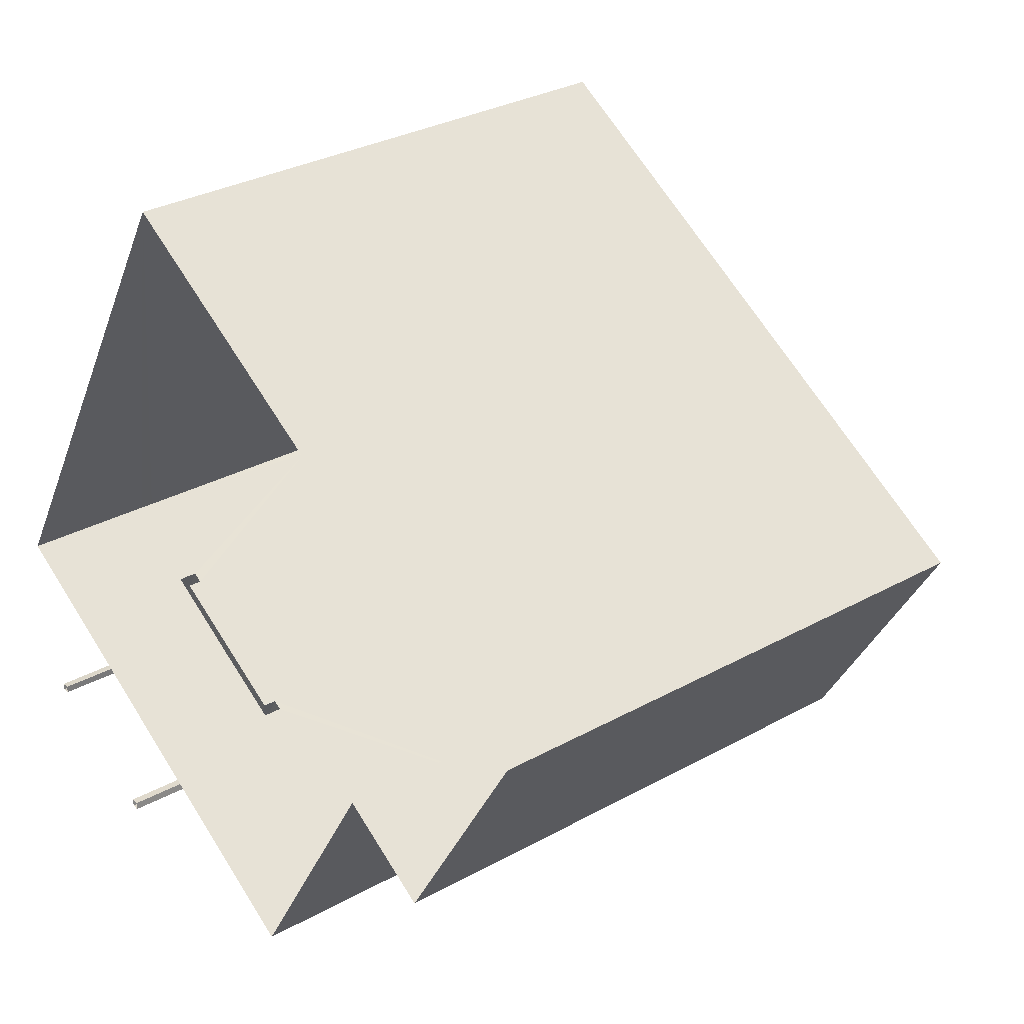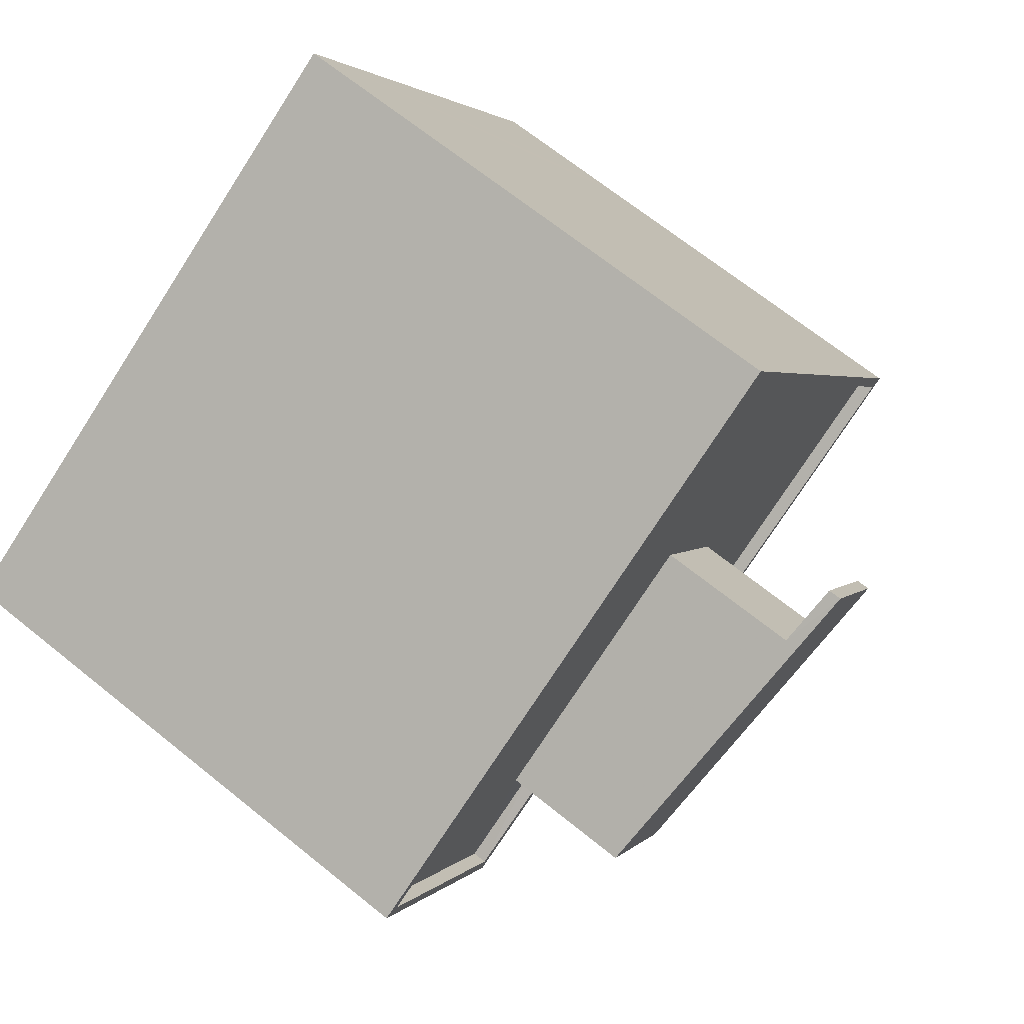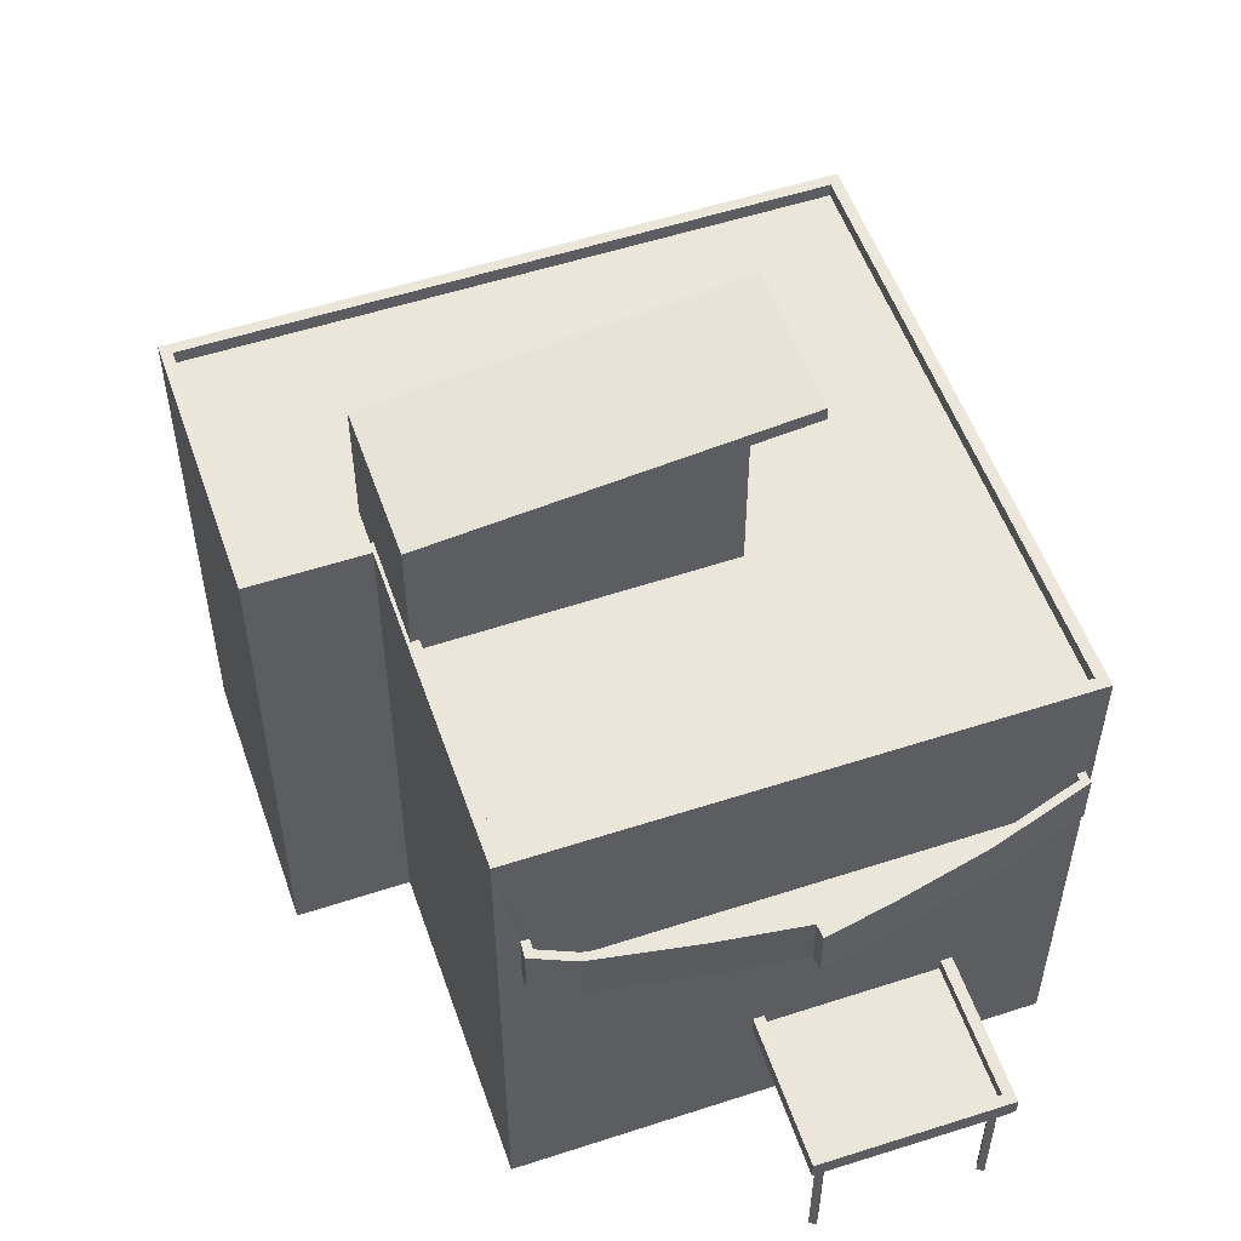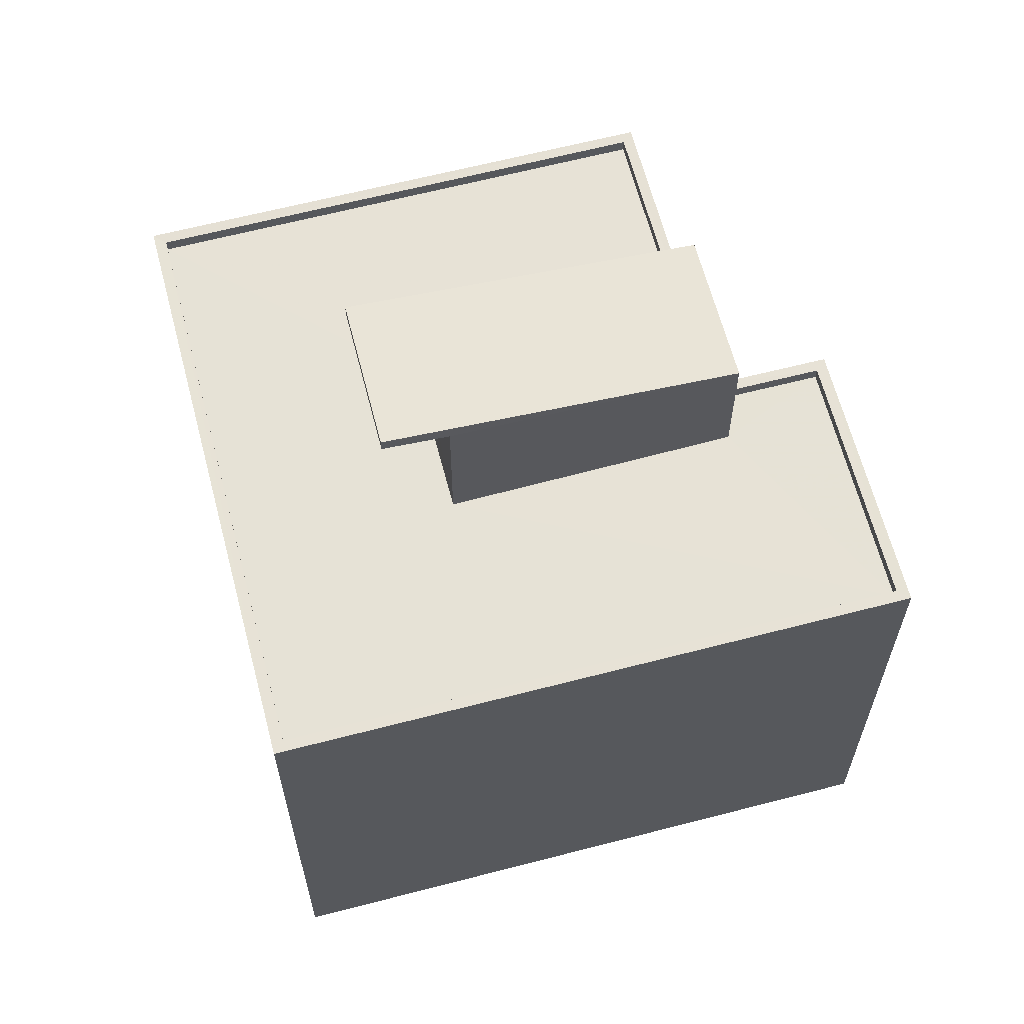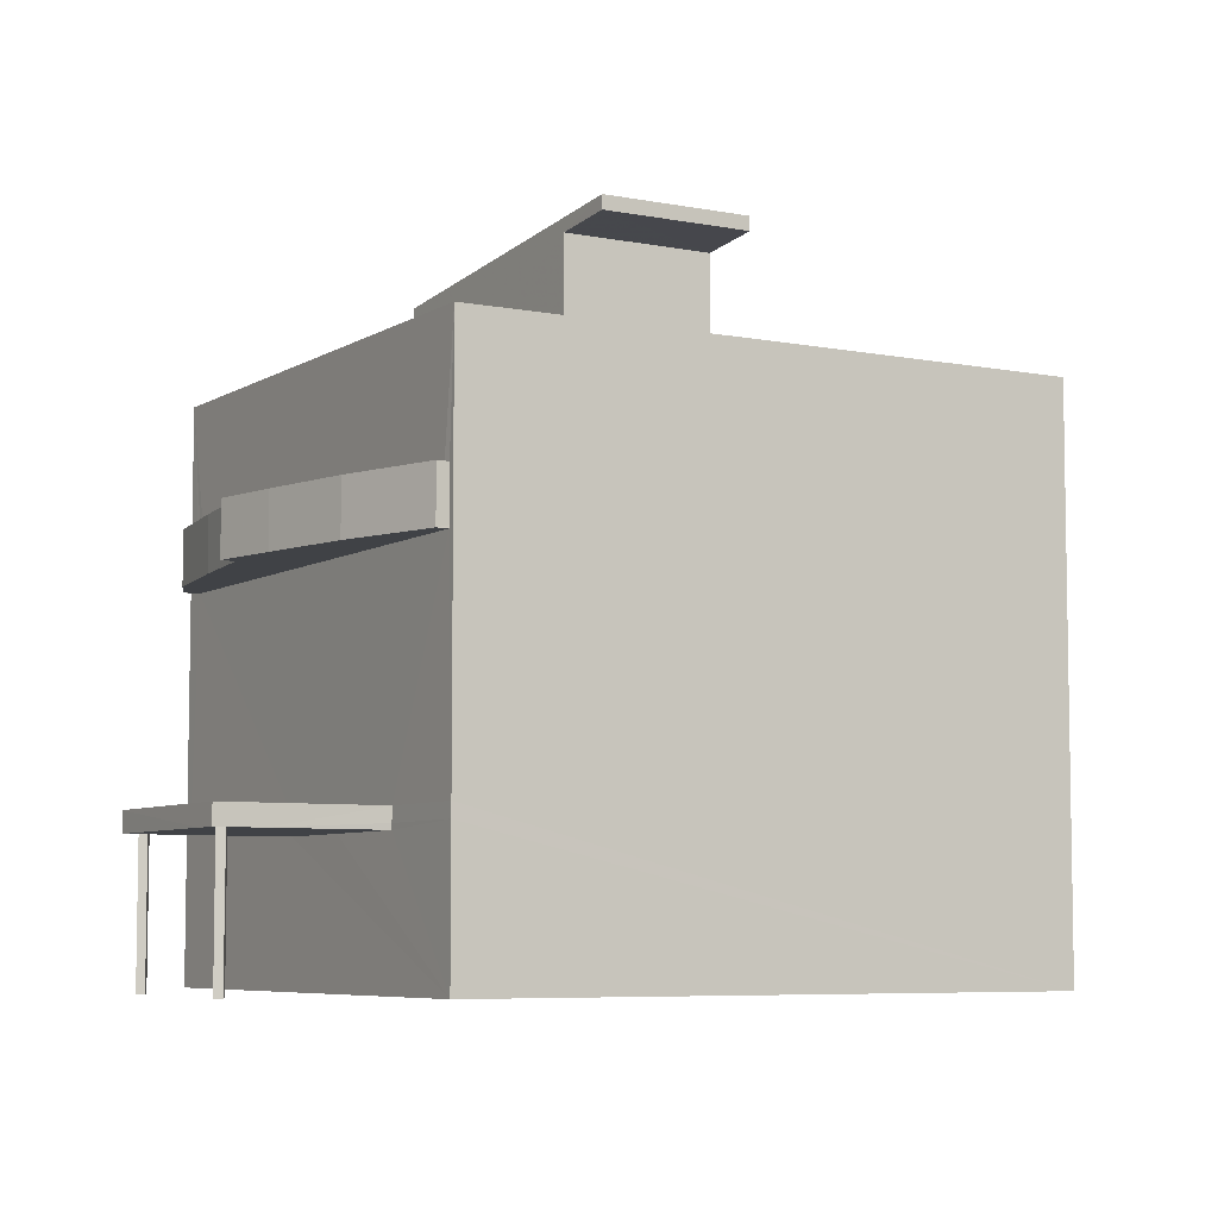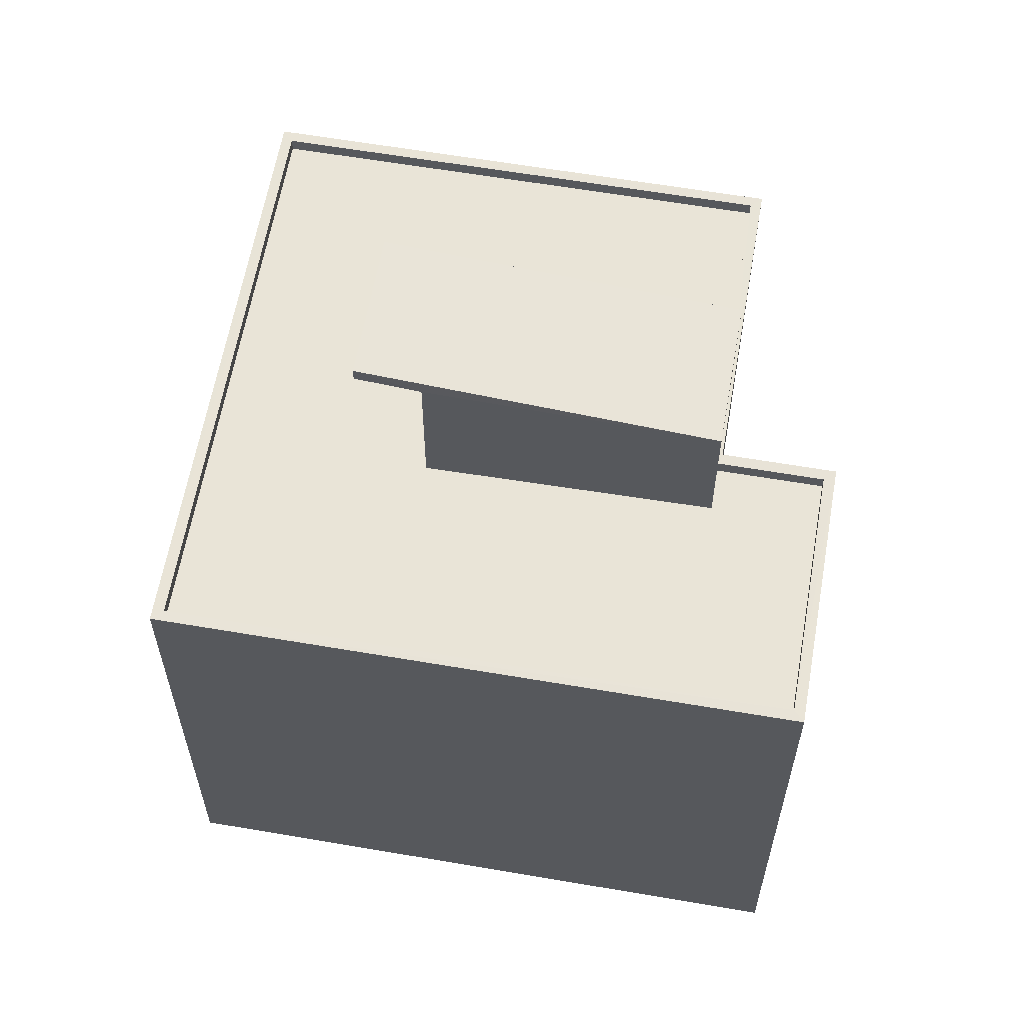
<metadata>
{"format":"obj","ext":"obj","renderer":"f3d","projection":"perspective","resolution":1024,"background":"white","views":[{"elev":31.2,"azim":-128.3,"up":"+Y"},{"elev":67.8,"azim":-51.0,"up":"+Y"},{"elev":54.3,"azim":11.4,"up":"+Z"},{"elev":63.8,"azim":-164.2,"up":"+Z"},{"elev":-6.4,"azim":90.0,"up":"+Z"},{"elev":61.1,"azim":-139.6,"up":"+Z"}]}
</metadata>
<code>
v -8.944e+04 -1.001e+05 2.68
v -8.944e+04 -1.001e+05 2.68
v -8.944e+04 -1.001e+05 2.68
v -8.944e+04 -1.001e+05 2.68
v -8.944e+04 -1.001e+05 2.68
v -8.944e+04 -1.001e+05 2.68
v -8.943e+04 -1.001e+05 2.679
v -8.944e+04 -1.001e+05 2.678
v -8.945e+04 -1.001e+05 2.68
v -8.945e+04 -1.001e+05 2.68
v -8.943e+04 -1.001e+05 2.679
v -8.943e+04 -1.001e+05 2.679
v -8.943e+04 -1.001e+05 2.679
v -8.943e+04 -1.001e+05 2.679
v -8.943e+04 -1.001e+05 5.041
v -8.943e+04 -1.001e+05 5.041
v -8.943e+04 -1.001e+05 5.041
v -8.943e+04 -1.001e+05 5.041
v -8.943e+04 -1.001e+05 5.041
v -8.943e+04 -1.001e+05 5.041
v -8.943e+04 -1.001e+05 5.041
v -8.944e+04 -1.001e+05 14.9
v -8.944e+04 -1.001e+05 14.78
v -8.944e+04 -1.001e+05 14.78
v -8.944e+04 -1.001e+05 14.9
v -8.944e+04 -1.001e+05 5.042
v -8.944e+04 -1.001e+05 5.041
v -8.944e+04 -1.001e+05 5.042
v -8.944e+04 -1.001e+05 5.042
v -8.944e+04 -1.001e+05 5.041
v -8.944e+04 -1.001e+05 5.041
v -8.944e+04 -1.001e+05 9.182
v -8.944e+04 -1.001e+05 9.182
v -8.944e+04 -1.001e+05 9.182
v -8.944e+04 -1.001e+05 9.182
v -8.944e+04 -1.001e+05 9.181
v -8.944e+04 -1.001e+05 9.181
v -8.944e+04 -1.001e+05 9.181
v -8.943e+04 -1.001e+05 9.18
v -8.943e+04 -1.001e+05 9.181
v -8.943e+04 -1.001e+05 9.18
v -8.943e+04 -1.001e+05 5.041
v -8.944e+04 -1.001e+05 5.041
v -8.944e+04 -1.001e+05 5.041
v -8.944e+04 -1.001e+05 10.13
v -8.944e+04 -1.001e+05 10.13
v -8.944e+04 -1.001e+05 10.13
v -8.943e+04 -1.001e+05 10.13
v -8.943e+04 -1.001e+05 10.13
v -8.943e+04 -1.001e+05 10.13
v -8.943e+04 -1.001e+05 10.13
v -8.944e+04 -1.001e+05 10.13
v -8.943e+04 -1.001e+05 10.13
v -8.944e+04 -1.001e+05 10.13
v -8.944e+04 -1.001e+05 10.13
v -8.944e+04 -1.001e+05 10.13
v -8.944e+04 -1.001e+05 10.13
v -8.944e+04 -1.001e+05 10.13
v -8.943e+04 -1.001e+05 10.13
v -8.944e+04 -1.001e+05 10.13
v -8.944e+04 -1.001e+05 10.13
v -8.944e+04 -1.001e+05 10.13
v -8.944e+04 -1.001e+05 10.13
v -8.944e+04 -1.001e+05 10.13
v -8.944e+04 -1.001e+05 12.13
v -8.945e+04 -1.001e+05 12.13
v -8.945e+04 -1.001e+05 12.13
v -8.944e+04 -1.001e+05 12.13
v -8.944e+04 -1.001e+05 12.13
v -8.944e+04 -1.001e+05 12.13
v -8.943e+04 -1.001e+05 12.13
v -8.944e+04 -1.001e+05 12.13
v -8.944e+04 -1.001e+05 12.13
v -8.944e+04 -1.001e+05 12.13
v -8.943e+04 -1.001e+05 5.391
v -8.943e+04 -1.001e+05 5.391
v -8.943e+04 -1.001e+05 5.391
v -8.943e+04 -1.001e+05 5.391
v -8.944e+04 -1.001e+05 5.391
v -8.944e+04 -1.001e+05 5.392
v -8.944e+04 -1.001e+05 5.391
v -8.944e+04 -1.001e+05 5.391
v -8.944e+04 -1.001e+05 12.38
v -8.945e+04 -1.001e+05 12.38
v -8.945e+04 -1.001e+05 12.38
v -8.945e+04 -1.001e+05 12.38
v -8.943e+04 -1.001e+05 12.38
v -8.943e+04 -1.001e+05 12.38
v -8.944e+04 -1.001e+05 12.38
v -8.944e+04 -1.001e+05 12.38
v -8.944e+04 -1.001e+05 12.38
v -8.944e+04 -1.001e+05 12.38
v -8.945e+04 -1.001e+05 12.38
v -8.944e+04 -1.001e+05 12.38
v -8.944e+04 -1.001e+05 12.38
v -8.944e+04 -1.001e+05 12.38
v -8.944e+04 -1.001e+05 5.141
v -8.944e+04 -1.001e+05 5.141
v -8.943e+04 -1.001e+05 5.141
v -8.943e+04 -1.001e+05 5.141
v -8.944e+04 -1.001e+05 14.52
v -8.944e+04 -1.001e+05 14.52
v -8.944e+04 -1.001e+05 15.15
v -8.944e+04 -1.001e+05 15.15
v -8.943e+04 -1.001e+05 9.23
v -8.943e+04 -1.001e+05 9.23
v -8.943e+04 -1.001e+05 9.231
v -8.944e+04 -1.001e+05 9.231
v -8.944e+04 -1.001e+05 9.231
v -8.944e+04 -1.001e+05 9.231
v -8.944e+04 -1.001e+05 9.232
v -8.944e+04 -1.001e+05 9.232
v -8.944e+04 -1.001e+05 9.232
v -8.944e+04 -1.001e+05 9.232
v -8.943e+04 -1.001e+05 10.13
v -8.943e+04 -1.001e+05 5.14
v -8.943e+04 -1.001e+05 5.39
v -8.943e+04 -1.001e+05 9.23
v -8.943e+04 -1.001e+05 9.23
v -8.943e+04 -1.001e+05 5.141
f 1 2 3
f 1 4 2
f 5 6 7
f 7 6 8
f 8 6 9
f 6 10 9
f 11 12 13
f 11 14 12
f 15 16 17
f 17 16 18
f 19 20 21
f 21 20 18
f 16 21 18
f 22 23 24
f 25 22 24
f 26 27 28
f 29 26 28
f 30 31 27
f 27 31 28
f 32 33 34
f 34 33 35
f 36 37 38
f 35 33 39
f 37 35 39
f 38 37 40
f 40 39 41
f 40 37 39
f 30 42 20
f 17 29 43
f 17 44 15
f 19 15 30
f 19 30 20
f 44 31 30
f 43 29 28
f 44 17 43
f 30 15 44
f 45 46 47
f 48 49 50
f 50 51 48
f 46 52 47
f 53 51 50
f 47 52 54
f 55 56 57
f 58 53 59
f 47 54 56
f 60 55 61
f 53 50 59
f 58 62 63
f 57 56 54
f 58 59 64
f 61 63 62
f 55 57 61
f 60 61 62
f 62 58 64
f 65 66 67
f 68 69 66
f 69 70 71
f 72 70 73
f 71 70 72
f 65 67 74
f 69 68 70
f 68 66 65
f 75 76 77
f 77 76 78
f 79 80 81
f 82 79 81
f 81 80 78
f 76 81 78
f 83 84 85
f 84 86 85
f 87 88 89
f 83 85 90
f 91 92 89
f 93 86 92
f 94 95 91
f 88 94 89
f 91 96 92
f 93 92 96
f 85 86 93
f 94 91 89
f 88 87 83
f 90 88 83
f 97 98 99
f 100 97 99
f 101 102 103
f 104 101 103
f 105 106 107
f 108 107 109
f 110 108 109
f 111 106 112
f 113 112 114
f 113 111 112
f 109 107 111
f 107 106 111
f 57 54 34
f 35 57 34
f 80 29 17
f 26 29 80
f 17 18 78
f 80 17 78
f 55 111 113
f 56 55 113
f 51 53 40
f 41 51 40
f 85 66 69
f 90 85 69
f 64 107 108
f 64 59 107
f 95 94 72
f 73 95 72
f 85 67 66
f 85 93 67
f 87 48 115
f 42 7 116
f 5 7 27
f 45 87 89
f 89 5 33
f 39 117 118
f 39 118 119
f 120 42 116
f 77 117 39
f 87 49 48
f 106 49 45
f 77 39 75
f 45 112 106
f 82 100 75
f 33 82 39
f 46 89 33
f 42 30 7
f 45 89 46
f 97 100 82
f 27 7 30
f 5 27 79
f 82 33 79
f 45 49 87
f 79 33 5
f 82 75 39
f 15 12 14
f 16 15 14
f 73 70 95
f 91 95 102
f 23 22 103
f 95 70 23
f 23 103 102
f 95 23 102
f 34 52 32
f 34 54 52
f 75 99 76
f 75 100 99
f 120 116 117
f 77 120 117
f 31 1 3
f 31 44 1
f 92 6 5
f 89 92 5
f 60 109 111
f 55 60 111
f 49 105 50
f 49 106 105
f 88 71 72
f 94 88 72
f 76 99 98
f 81 76 98
f 41 119 51
f 51 119 48
f 39 119 41
f 74 67 93
f 96 74 93
f 84 9 10
f 86 84 10
f 21 14 11
f 21 16 14
f 7 8 116
f 116 8 117
f 117 8 118
f 115 83 87
f 118 8 83
f 115 118 83
f 36 61 37
f 36 63 61
f 97 81 98
f 97 82 81
f 59 105 107
f 59 50 105
f 103 22 25
f 104 103 25
f 61 57 35
f 37 61 35
f 23 70 68
f 24 23 68
f 92 10 6
f 92 86 10
f 78 18 20
f 20 42 120
f 78 20 77
f 77 20 120
f 56 113 114
f 47 56 114
f 43 4 1
f 44 43 1
f 31 3 2
f 28 31 2
f 46 32 52
f 46 33 32
f 25 24 104
f 104 24 101
f 101 68 65
f 101 24 68
f 112 47 114
f 112 45 47
f 53 58 38
f 40 53 38
f 65 74 96
f 65 96 101
f 96 102 101
f 96 91 102
f 27 26 80
f 79 27 80
f 83 8 9
f 84 83 9
f 28 2 4
f 43 28 4
f 62 108 110
f 62 64 108
f 15 13 12
f 15 19 13
f 48 118 115
f 48 119 118
f 88 69 71
f 88 90 69
f 58 63 36
f 38 58 36
f 21 11 13
f 19 21 13
f 60 110 109
f 60 62 110

</code>
